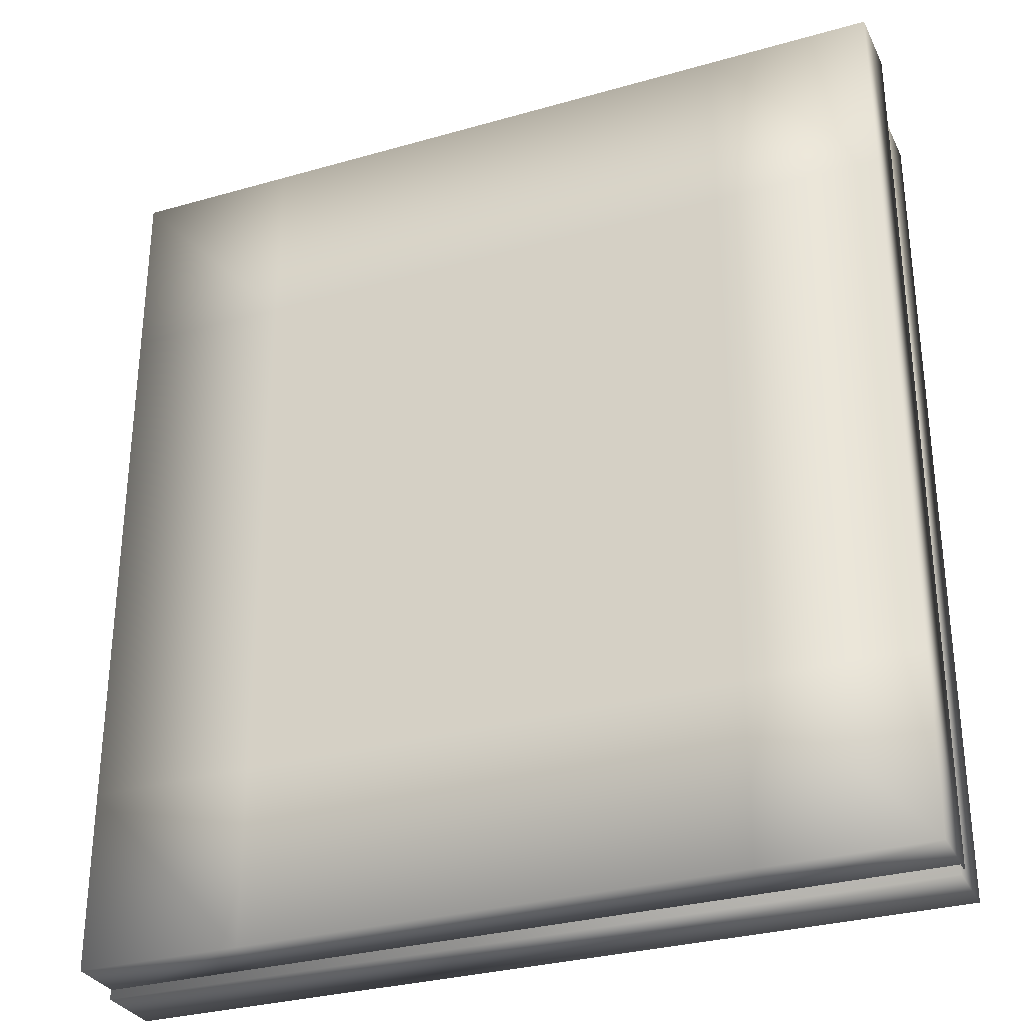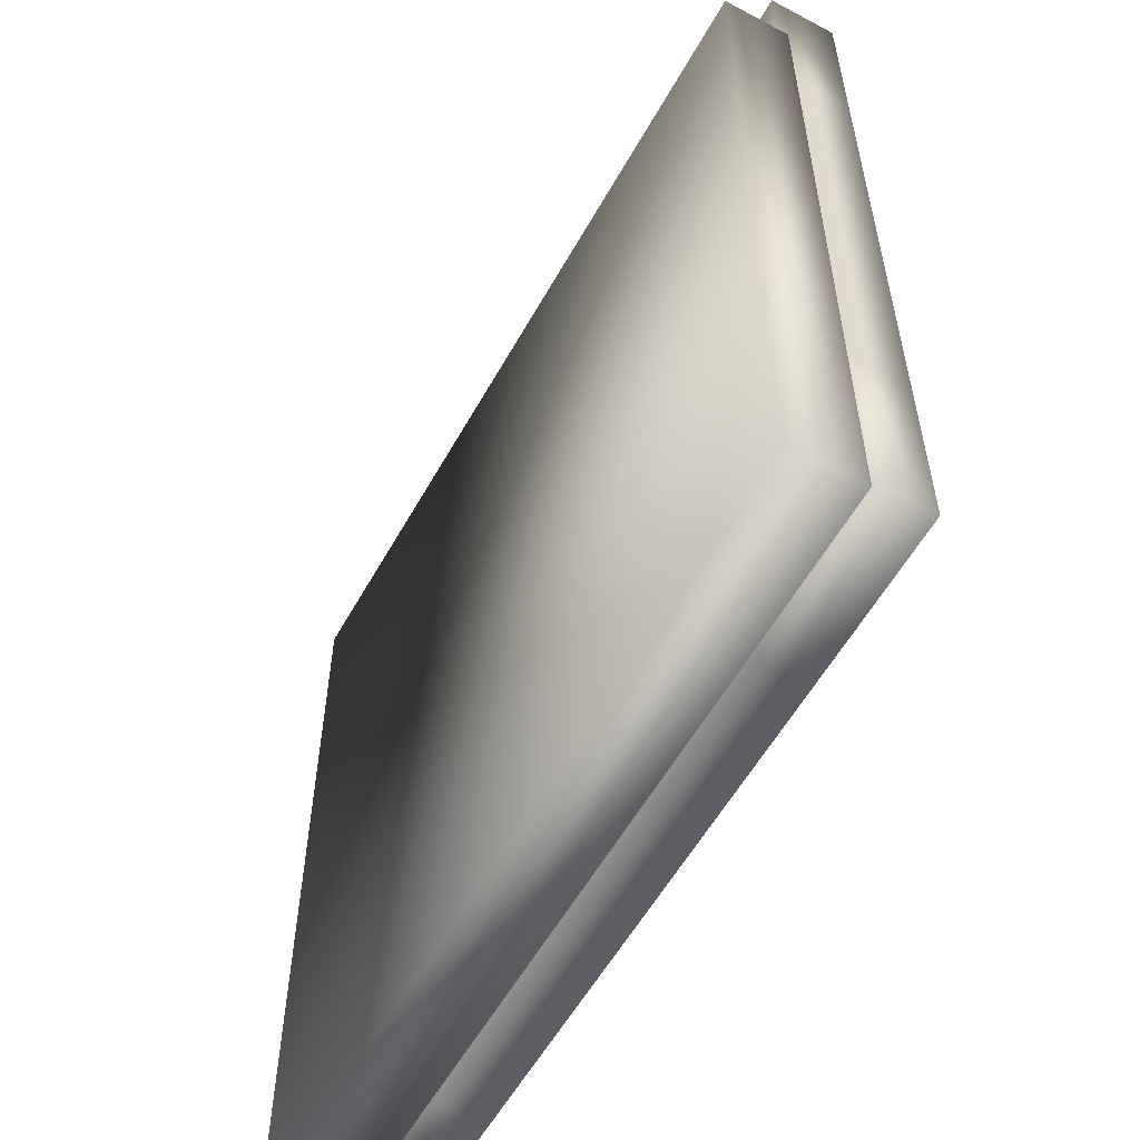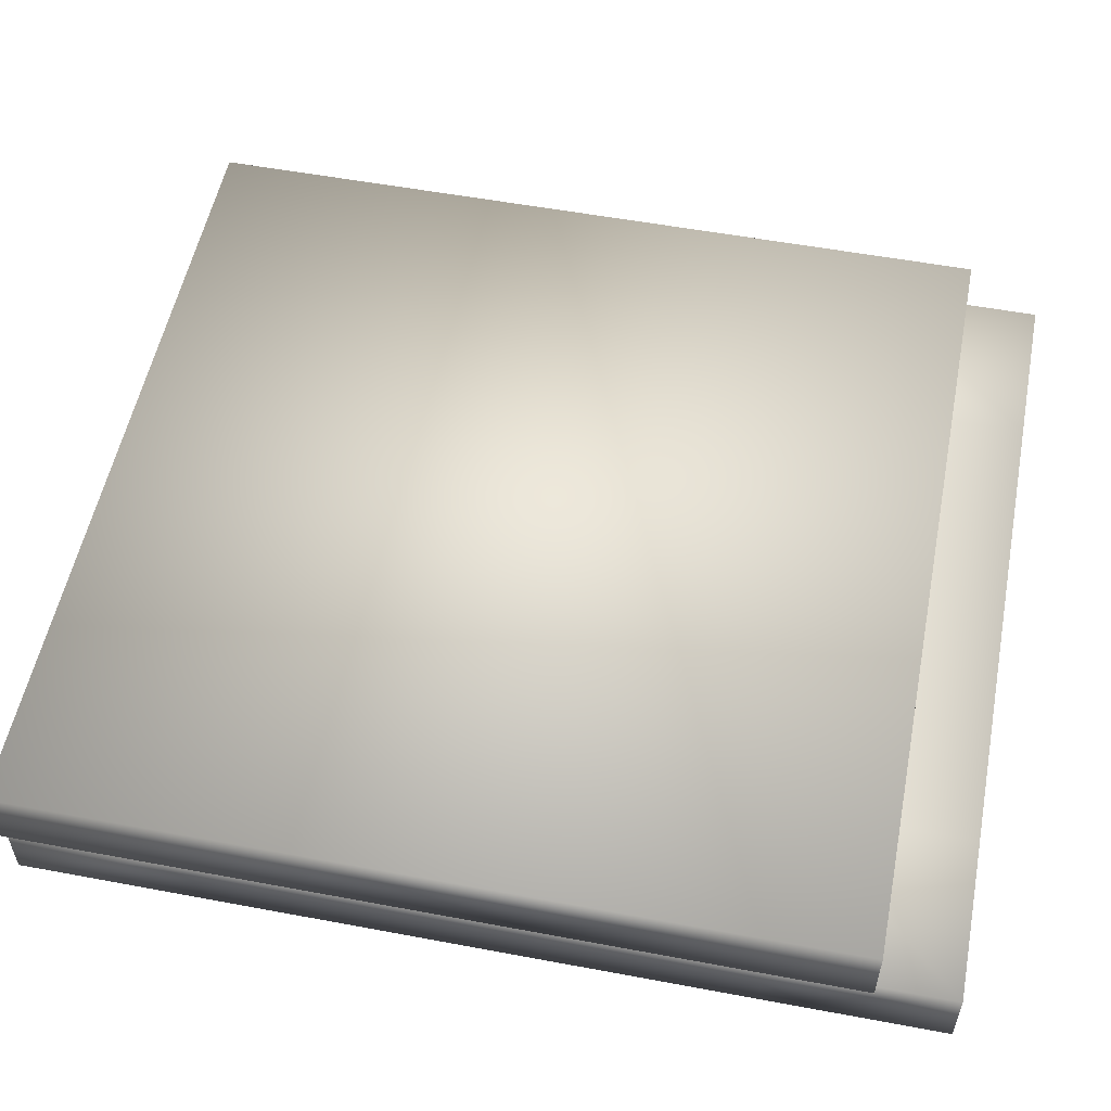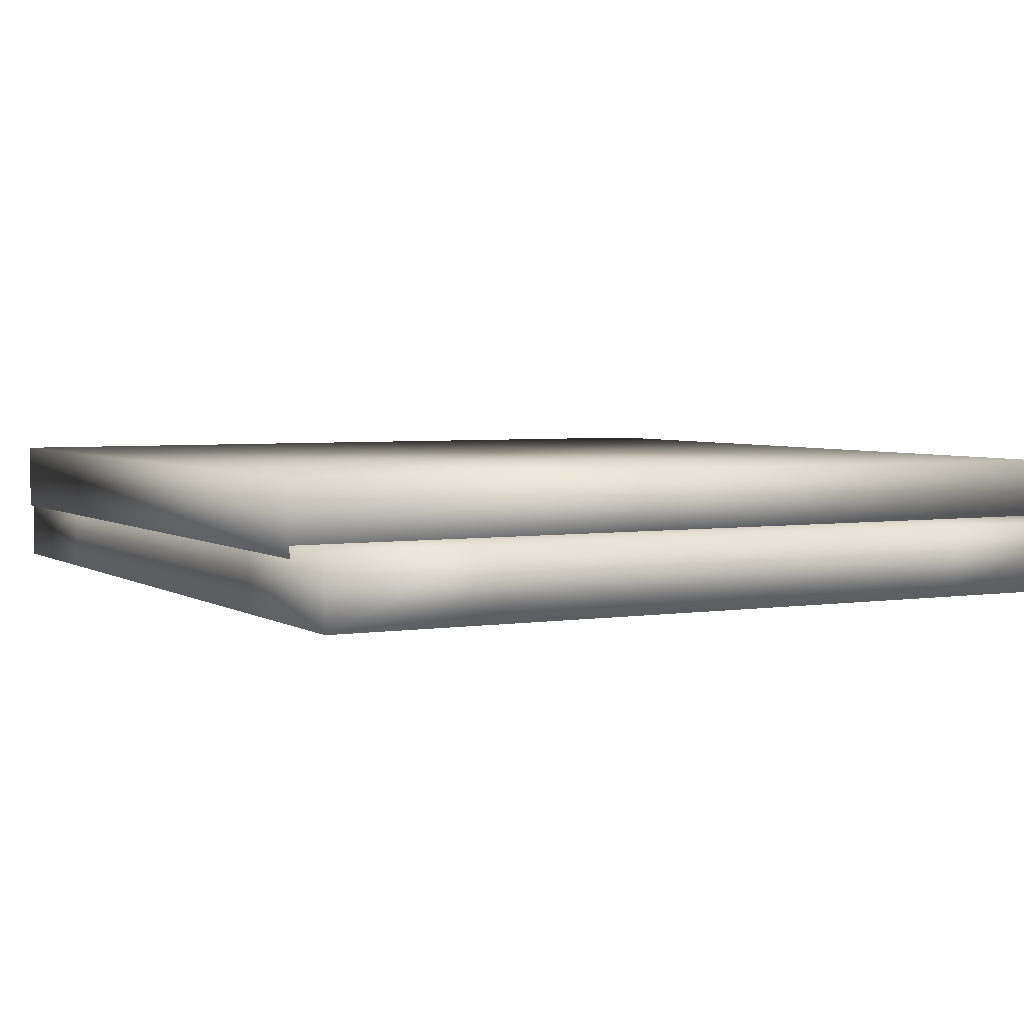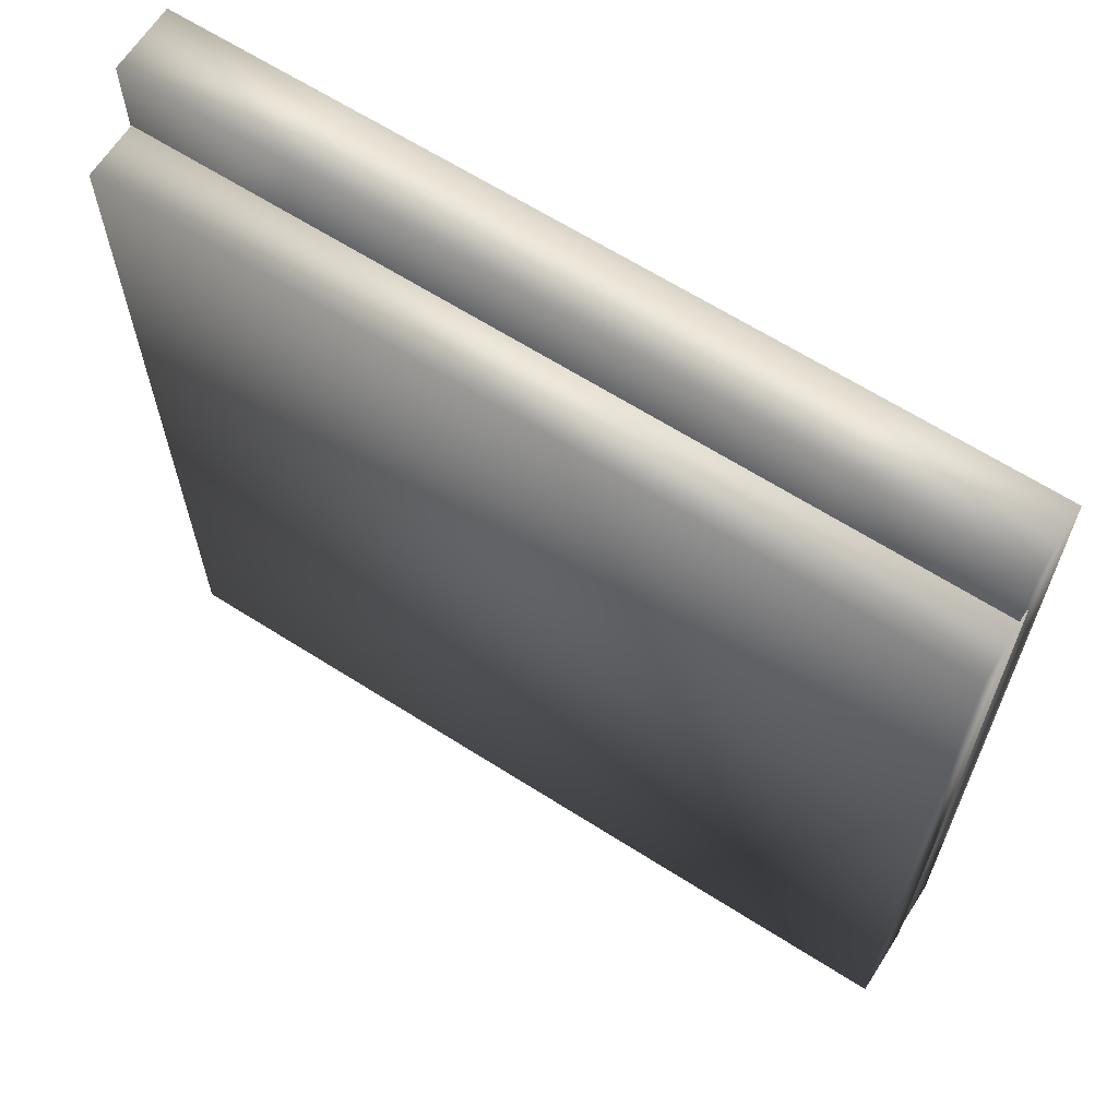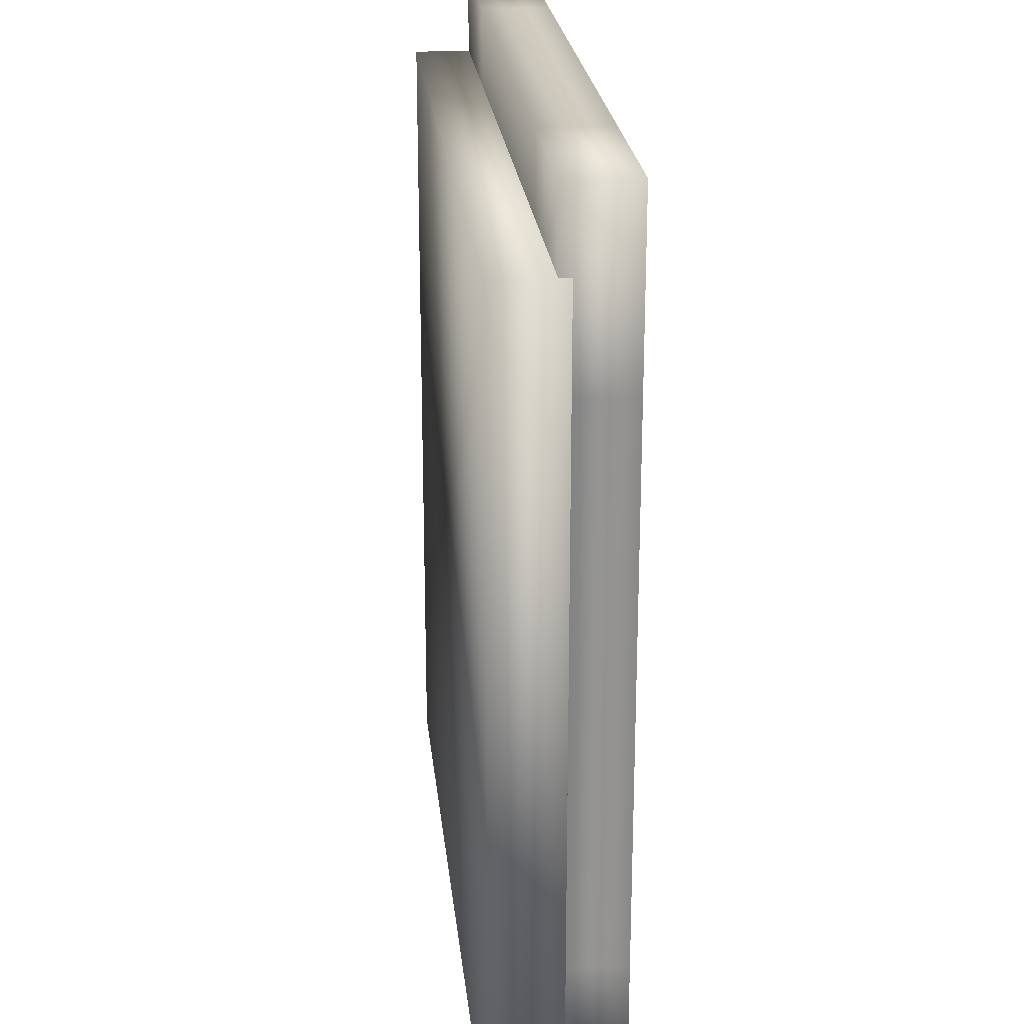
<metadata>
{"format":"obj","ext":"obj","renderer":"f3d","projection":"perspective","resolution":1024,"background":"white","views":[{"elev":-30.7,"azim":22.4,"up":"+Z"},{"elev":-57.2,"azim":-119.0,"up":"+Z"},{"elev":54.7,"azim":-78.8,"up":"+Y"},{"elev":3.8,"azim":-27.7,"up":"+Y"},{"elev":64.9,"azim":-147.4,"up":"+Z"},{"elev":23.2,"azim":-95.8,"up":"+Z"}]}
</metadata>
<code>
v  3.151 -0.055 19.08
v  3.151 -0.055 9.845
v  12.38 -0.055 9.845
v  12.38 -0.055 19.08
v  3.151 0.7142 19.08
v  12.38 0.7142 19.08
v  12.38 0.7142 9.845
v  3.151 0.7142 9.845
o Tejado_4
g Tejado_4
f 1 2 3 4
f 5 6 7 8
f 1 4 6 5
f 4 3 7 6
f 3 2 8 7
f 2 1 5 8
v  3.163 -0.6978 19.95
v  3.163 -0.6978 17.95
v  5.01 -0.6978 17.95
v  5.01 -0.6978 19.95
v  6.856 -0.6978 17.95
v  6.856 -0.6978 19.95
v  8.702 -0.6978 17.95
v  8.702 -0.6978 19.95
v  10.55 -0.6978 17.95
v  10.55 -0.6978 19.95
v  12.39 -0.6978 17.95
v  12.39 -0.6978 19.95
v  3.163 -0.6978 15.95
v  5.01 -0.6978 15.95
v  6.856 -0.6978 15.95
v  8.702 -0.6978 15.95
v  10.55 -0.6978 15.95
v  12.39 -0.6978 15.95
v  3.163 -0.6978 13.95
v  5.01 -0.6978 13.95
v  6.856 -0.6978 13.95
v  8.702 -0.6978 13.95
v  10.55 -0.6978 13.95
v  12.39 -0.6978 13.95
v  3.163 -0.6978 11.95
v  5.01 -0.6978 11.95
v  6.856 -0.6978 11.95
v  8.702 -0.6978 11.95
v  10.55 -0.6978 11.95
v  12.39 -0.6978 11.95
v  3.163 -0.6978 9.948
v  5.01 -0.6978 9.948
v  6.856 -0.6978 9.948
v  8.702 -0.6978 9.948
v  10.55 -0.6978 9.948
v  12.39 -0.6978 9.948
v  3.163 0.0715 19.95
v  5.01 0.0715 19.95
v  5.01 0.0715 17.95
v  3.163 0.0715 17.95
v  6.856 0.0715 19.95
v  6.856 0.0715 17.95
v  8.702 0.0715 19.95
v  8.702 0.0715 17.95
v  10.55 0.0715 19.95
v  10.55 0.0715 17.95
v  12.39 0.0715 19.95
v  12.39 0.0715 17.95
v  5.01 0.0715 15.95
v  3.163 0.0715 15.95
v  6.856 0.0715 15.95
v  8.702 0.0715 15.95
v  10.55 0.0715 15.95
v  12.39 0.0715 15.95
v  5.01 0.0715 13.95
v  3.163 0.0715 13.95
v  6.856 0.0715 13.95
v  8.702 0.0715 13.95
v  10.55 0.0715 13.95
v  12.39 0.0715 13.95
v  5.01 0.0715 11.95
v  3.163 0.0715 11.95
v  6.856 0.0715 11.95
v  8.702 0.0715 11.95
v  10.55 0.0715 11.95
v  12.39 0.0715 11.95
v  5.01 0.0715 9.948
v  3.163 0.0715 9.948
v  6.856 0.0715 9.948
v  8.702 0.0715 9.948
v  10.55 0.0715 9.948
v  12.39 0.0715 9.948
o Box787
g Box787
f 9 10 11 12
f 12 11 13 14
f 14 13 15 16
f 16 15 17 18
f 18 17 19 20
f 10 21 22 11
f 11 22 23 13
f 13 23 24 15
f 15 24 25 17
f 17 25 26 19
f 21 27 28 22
f 22 28 29 23
f 23 29 30 24
f 24 30 31 25
f 25 31 32 26
f 27 33 34 28
f 28 34 35 29
f 29 35 36 30
f 30 36 37 31
f 31 37 38 32
f 33 39 40 34
f 34 40 41 35
f 35 41 42 36
f 36 42 43 37
f 37 43 44 38
f 45 46 47 48
f 46 49 50 47
f 49 51 52 50
f 51 53 54 52
f 53 55 56 54
f 48 47 57 58
f 47 50 59 57
f 50 52 60 59
f 52 54 61 60
f 54 56 62 61
f 58 57 63 64
f 57 59 65 63
f 59 60 66 65
f 60 61 67 66
f 61 62 68 67
f 64 63 69 70
f 63 65 71 69
f 65 66 72 71
f 66 67 73 72
f 67 68 74 73
f 70 69 75 76
f 69 71 77 75
f 71 72 78 77
f 72 73 79 78
f 73 74 80 79
f 9 12 46 45
f 12 14 49 46
f 14 16 51 49
f 16 18 53 51
f 18 20 55 53
f 20 19 56 55
f 19 26 62 56
f 26 32 68 62
f 32 38 74 68
f 38 44 80 74
f 44 43 79 80
f 43 42 78 79
f 42 41 77 78
f 41 40 75 77
f 40 39 76 75
f 39 33 70 76
f 33 27 64 70
f 27 21 58 64
f 21 10 48 58
f 10 9 45 48

</code>
